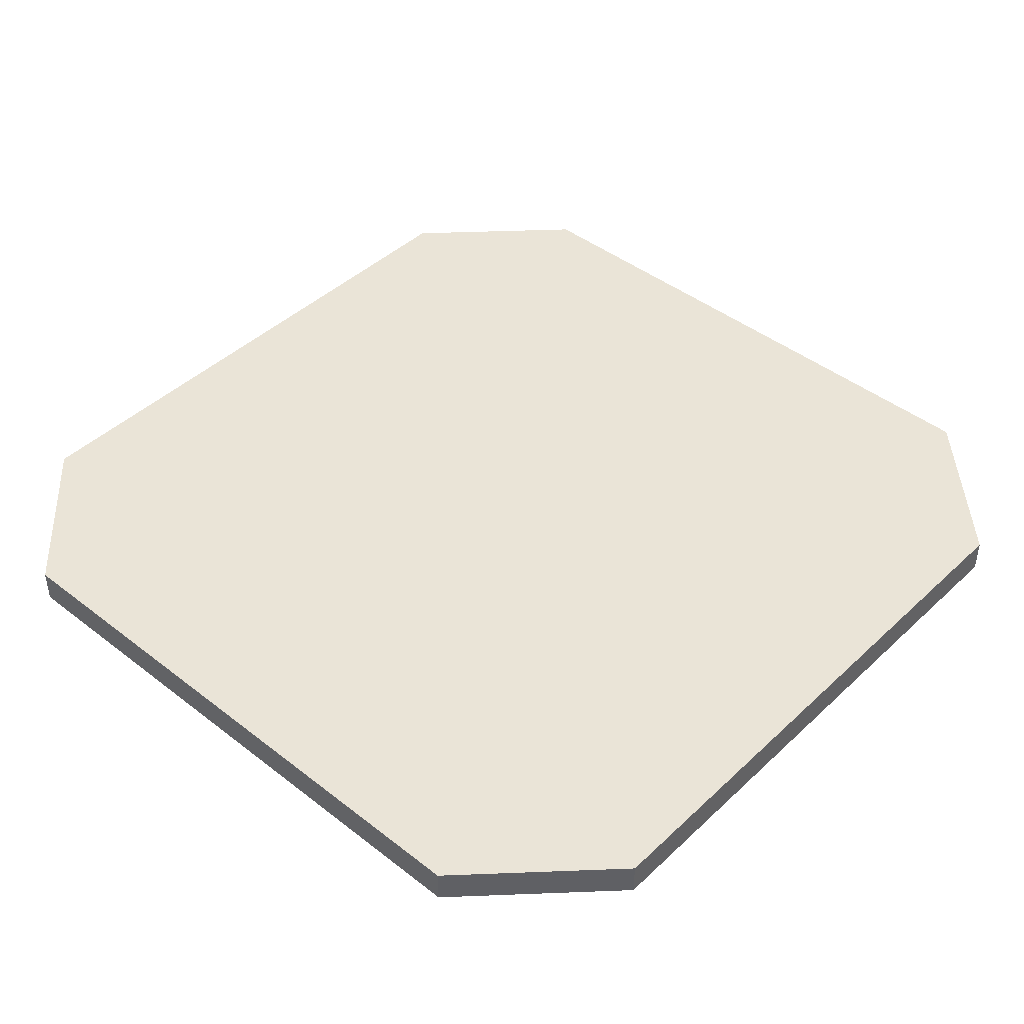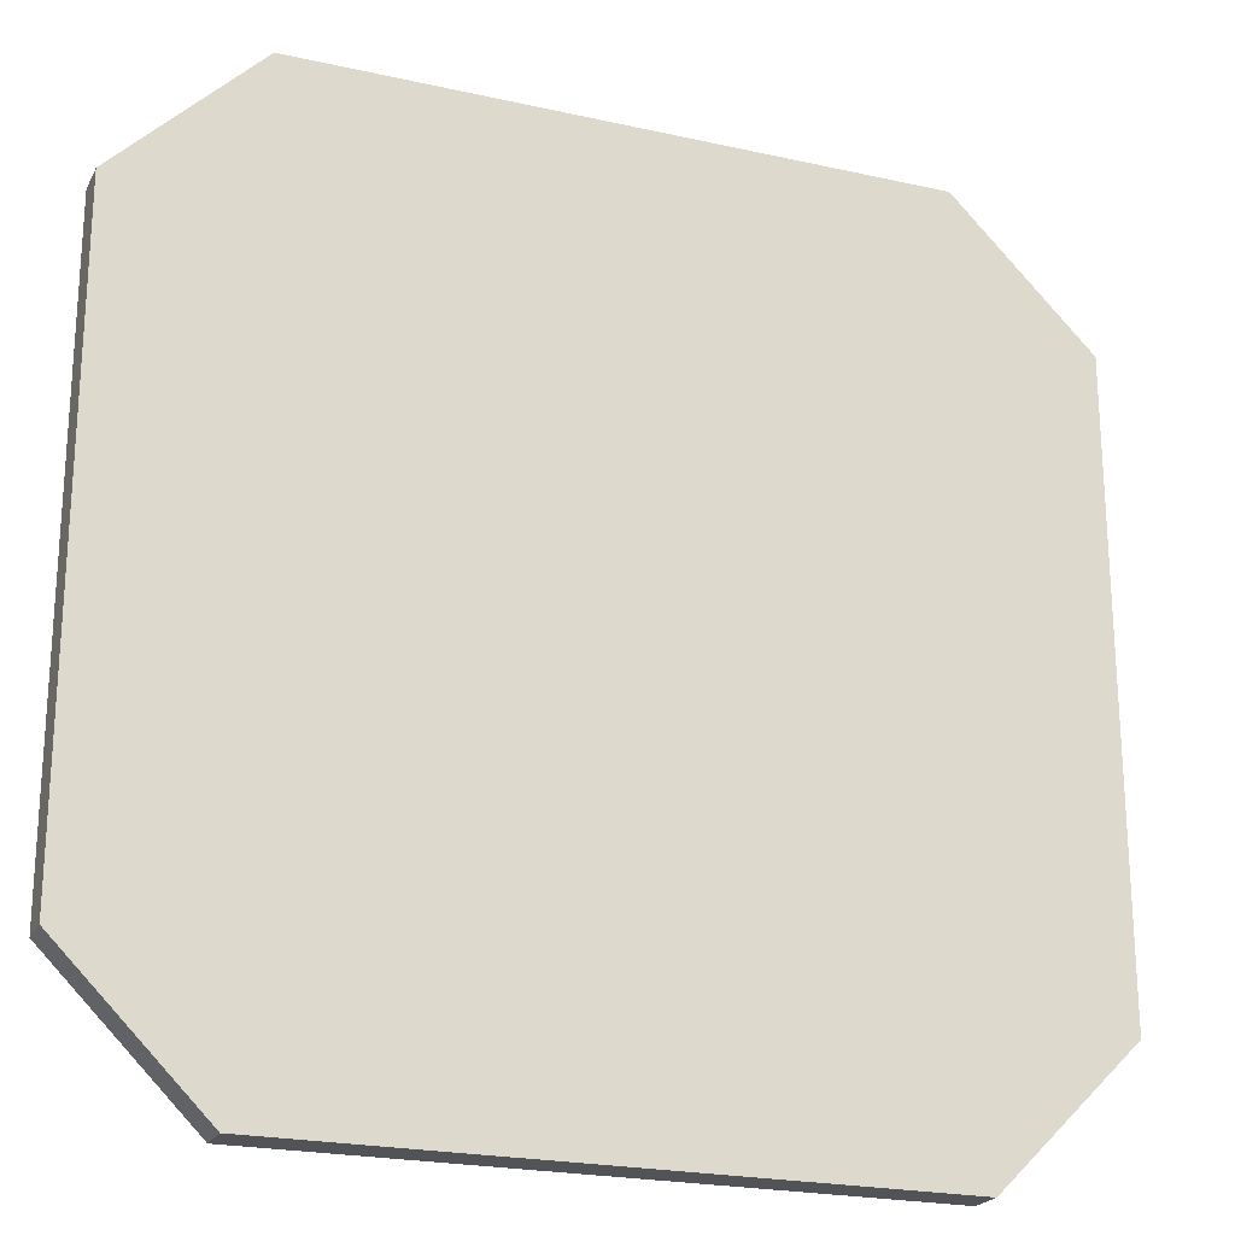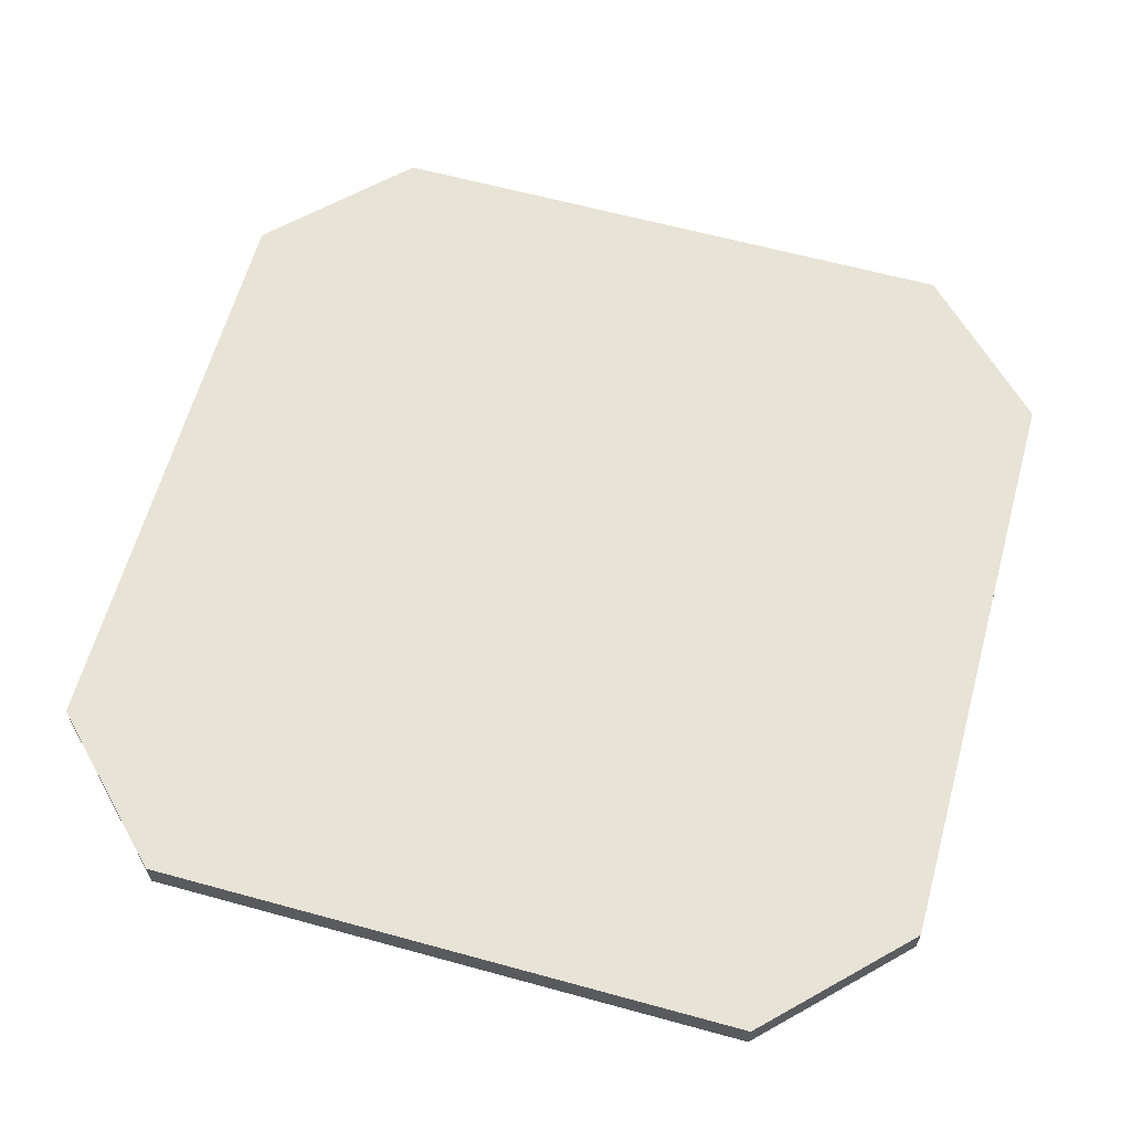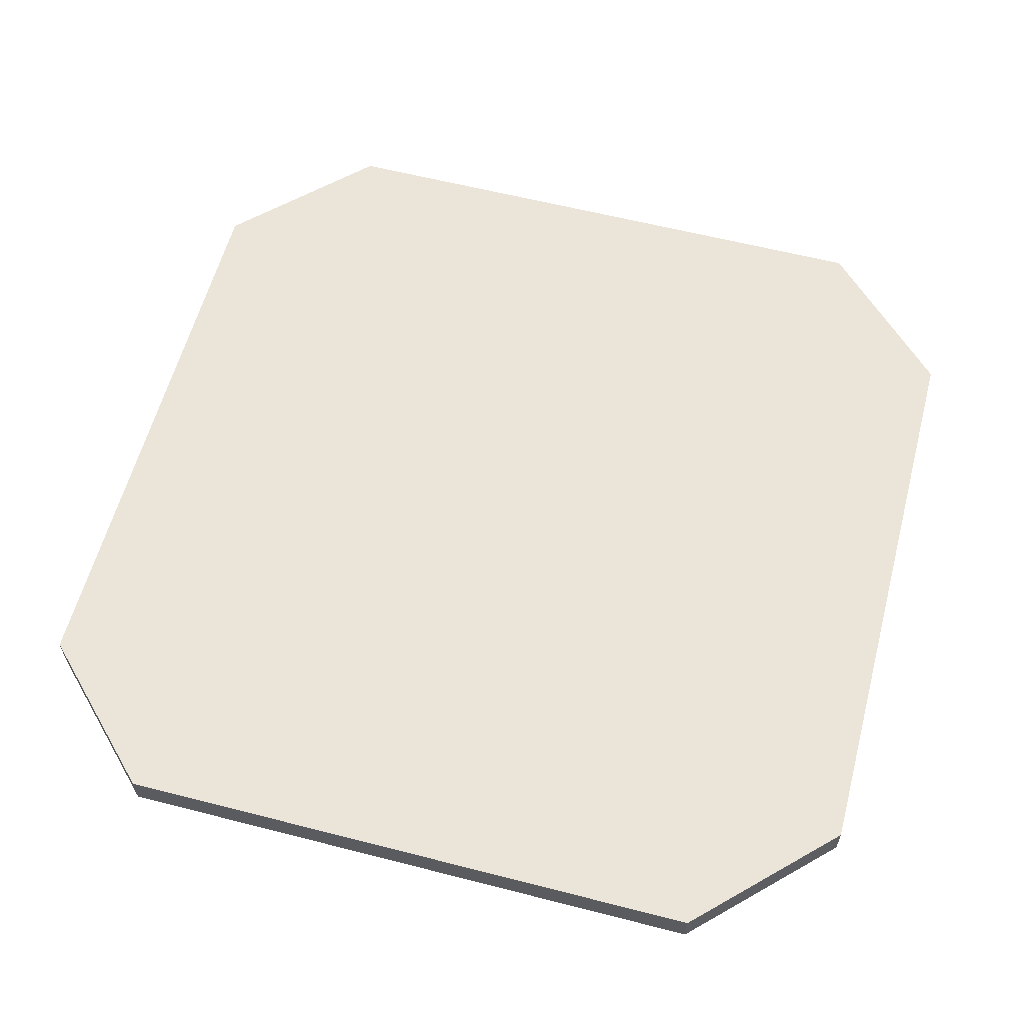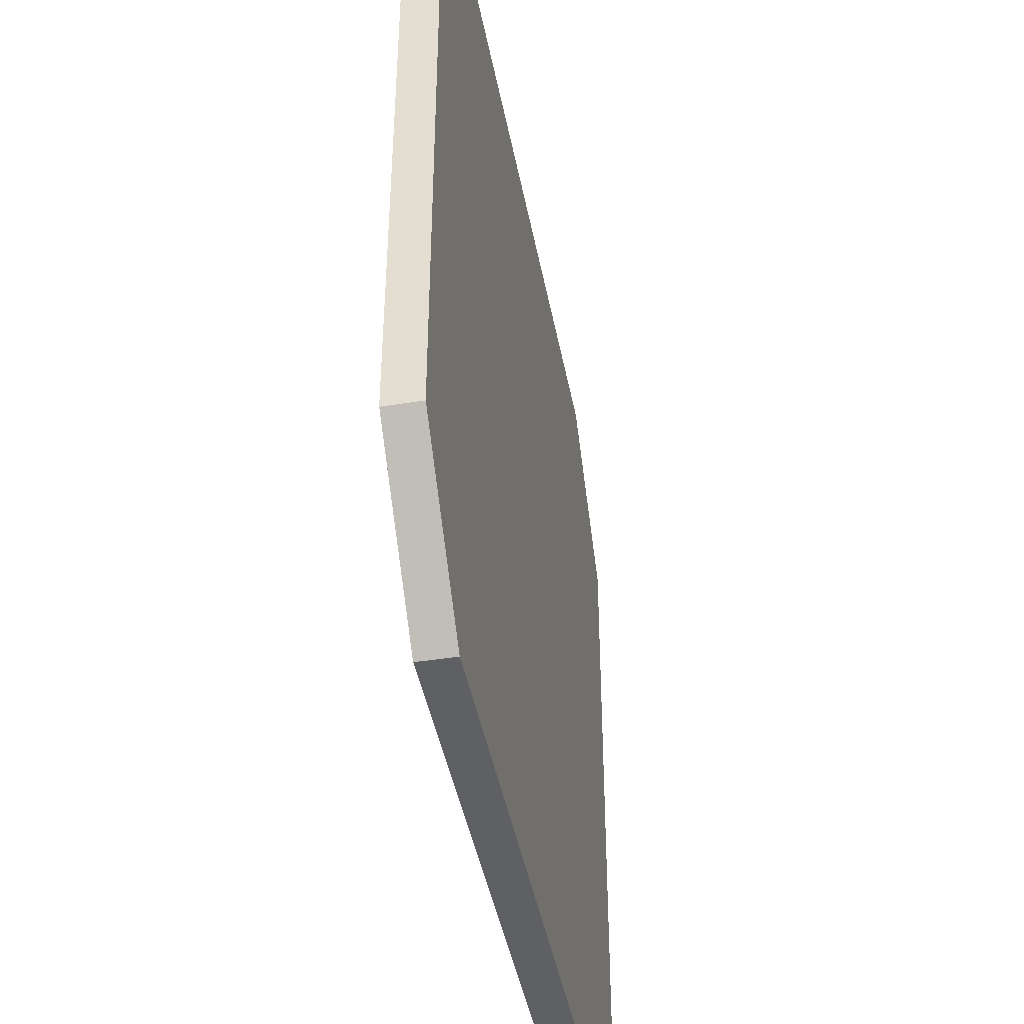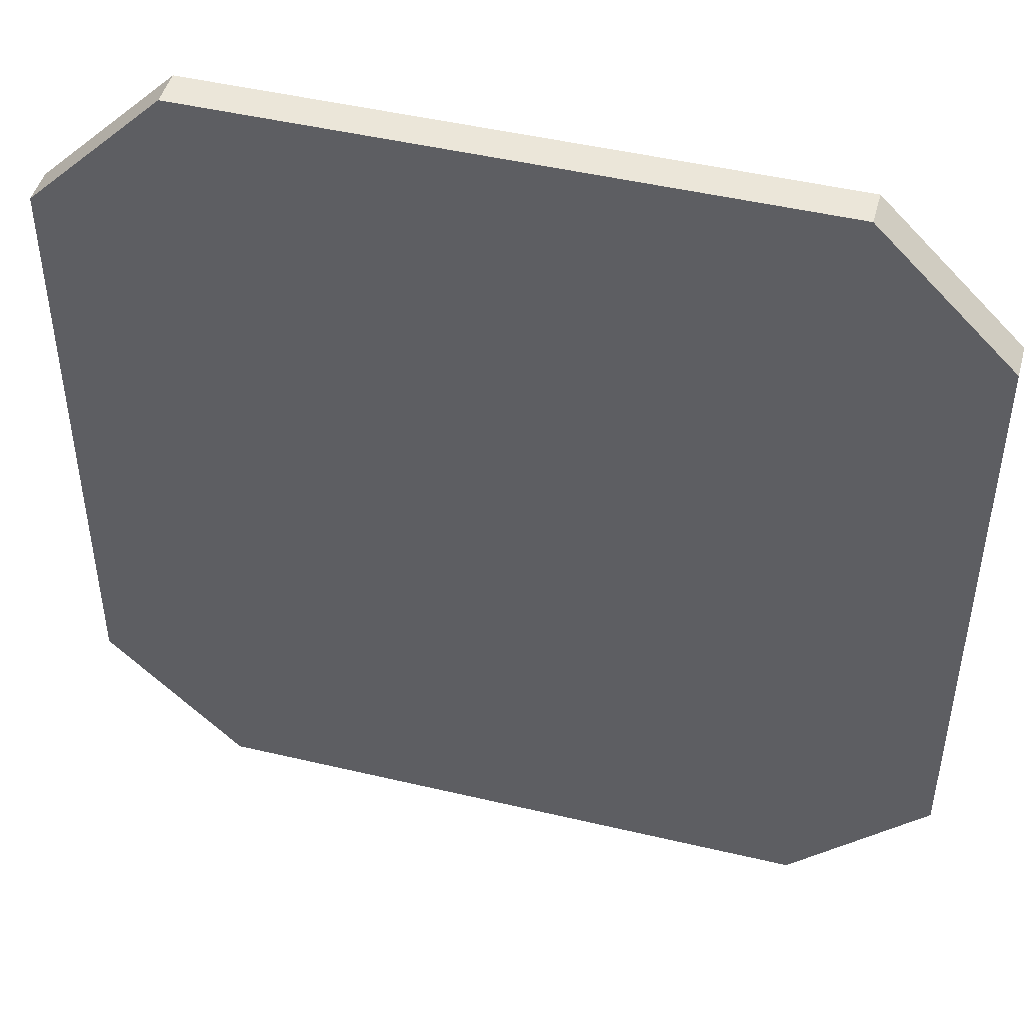
<metadata>
{"format":"obj","ext":"obj","renderer":"f3d","projection":"perspective","resolution":1024,"background":"white","views":[{"elev":43.8,"azim":-137.6,"up":"+Y"},{"elev":-22.3,"azim":-21.3,"up":"+Z"},{"elev":62.7,"azim":105.5,"up":"+Y"},{"elev":59.6,"azim":-75.2,"up":"+Y"},{"elev":-43.9,"azim":100.7,"up":"+Z"},{"elev":46.7,"azim":-164.9,"up":"+Z"}]}
</metadata>
<code>
g Cube.188
v -1.078 -0.1306 3.235
v -2.234 -0.1306 3.235
v -2.234 0.1306 3.235
v -1.078 0.1306 3.235
v 1.078 -0.1306 3.235
v 1.078 0.1306 3.235
v 2.234 -0.1306 3.235
v 2.234 0.1306 3.235
v -3.235 0.1306 -2.234
v -2.234 0.1306 -3.235
v -1.078 0.1306 -3.235
v -1.078 0.1306 3.235
v -3.235 0.1306 2.234
v -2.234 0.1306 3.235
v 1.078 0.1306 -3.235
v 1.078 0.1306 3.235
v 2.234 0.1306 -3.235
v 3.235 0.1306 -2.234
v 3.235 0.1306 2.234
v 2.234 0.1306 3.235
v 3.235 -0.1306 -2.234
v 3.235 -0.1306 2.234
v 3.235 0.1306 2.234
v 3.235 0.1306 -2.234
v -2.234 -0.1306 -3.235
v -1.078 0.1306 -3.235
v -2.234 0.1306 -3.235
v -1.078 -0.1306 -3.235
v 1.078 0.1306 -3.235
v 1.078 -0.1306 -3.235
v 2.234 0.1306 -3.235
v 2.234 -0.1306 -3.235
v -3.235 -0.1306 2.234
v -3.235 -0.1306 -2.234
v -3.235 0.1306 -2.234
v -3.235 0.1306 2.234
v 3.235 -0.1306 -2.234
v 2.234 -0.1306 -3.235
v 1.078 -0.1306 -3.235
v 1.078 -0.1306 3.235
v 3.235 -0.1306 2.234
v 2.234 -0.1306 3.235
v -1.078 -0.1306 -3.235
v -1.078 -0.1306 3.235
v -2.234 -0.1306 -3.235
v -3.235 -0.1306 -2.234
v -3.235 -0.1306 2.234
v -2.234 -0.1306 3.235
v -2.234 -0.1306 3.235
v -3.235 -0.1306 2.234
v -3.235 0.1306 2.234
v -2.234 0.1306 3.235
v -2.234 0.1306 -3.235
v -3.235 0.1306 -2.234
v -3.235 -0.1306 -2.234
v -2.234 -0.1306 -3.235
v 3.235 0.1306 -2.234
v 2.234 0.1306 -3.235
v 2.234 -0.1306 -3.235
v 3.235 -0.1306 -2.234
v 2.234 0.1306 3.235
v 3.235 0.1306 2.234
v 3.235 -0.1306 2.234
v 2.234 -0.1306 3.235
g Cube.188_0
f 3 2 1
f 4 3 1
f 4 1 5
f 6 4 5
f 6 5 7
f 8 6 7
f 11 10 9
f 9 12 11
f 9 13 12
f 13 14 12
f 11 12 15
f 12 16 15
f 17 15 16
f 16 18 17
f 16 19 18
f 16 20 19
f 23 22 21
f 24 23 21
f 27 26 25
f 26 28 25
f 26 29 28
f 29 30 28
f 29 31 30
f 31 32 30
f 35 34 33
f 36 35 33
f 39 38 37
f 37 40 39
f 37 41 40
f 41 42 40
f 39 40 43
f 40 44 43
f 45 43 44
f 44 46 45
f 44 47 46
f 44 48 47
f 51 50 49
f 52 51 49
f 55 54 53
f 56 55 53
f 59 58 57
f 60 59 57
f 63 62 61
f 64 63 61

</code>
